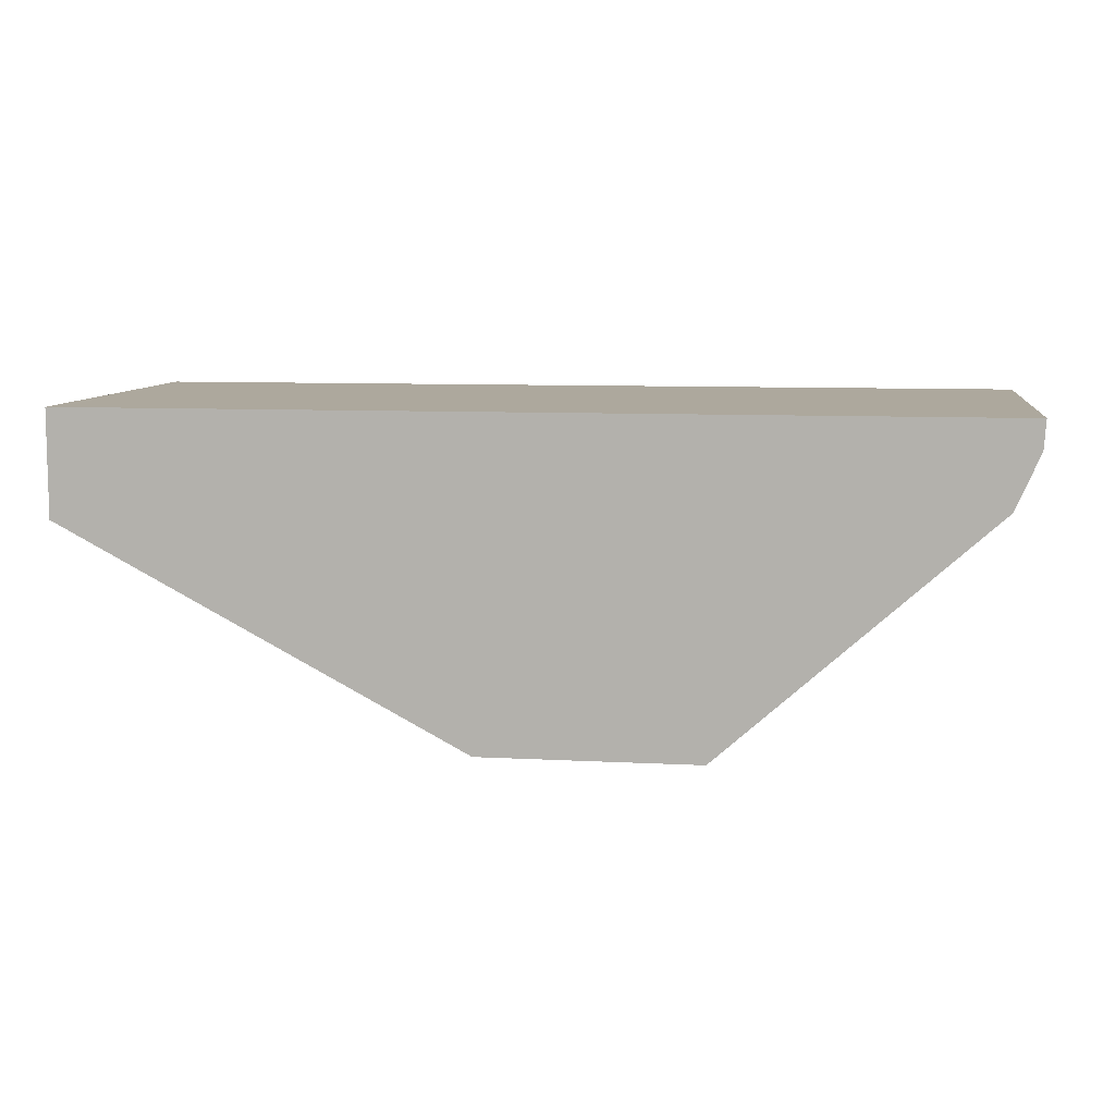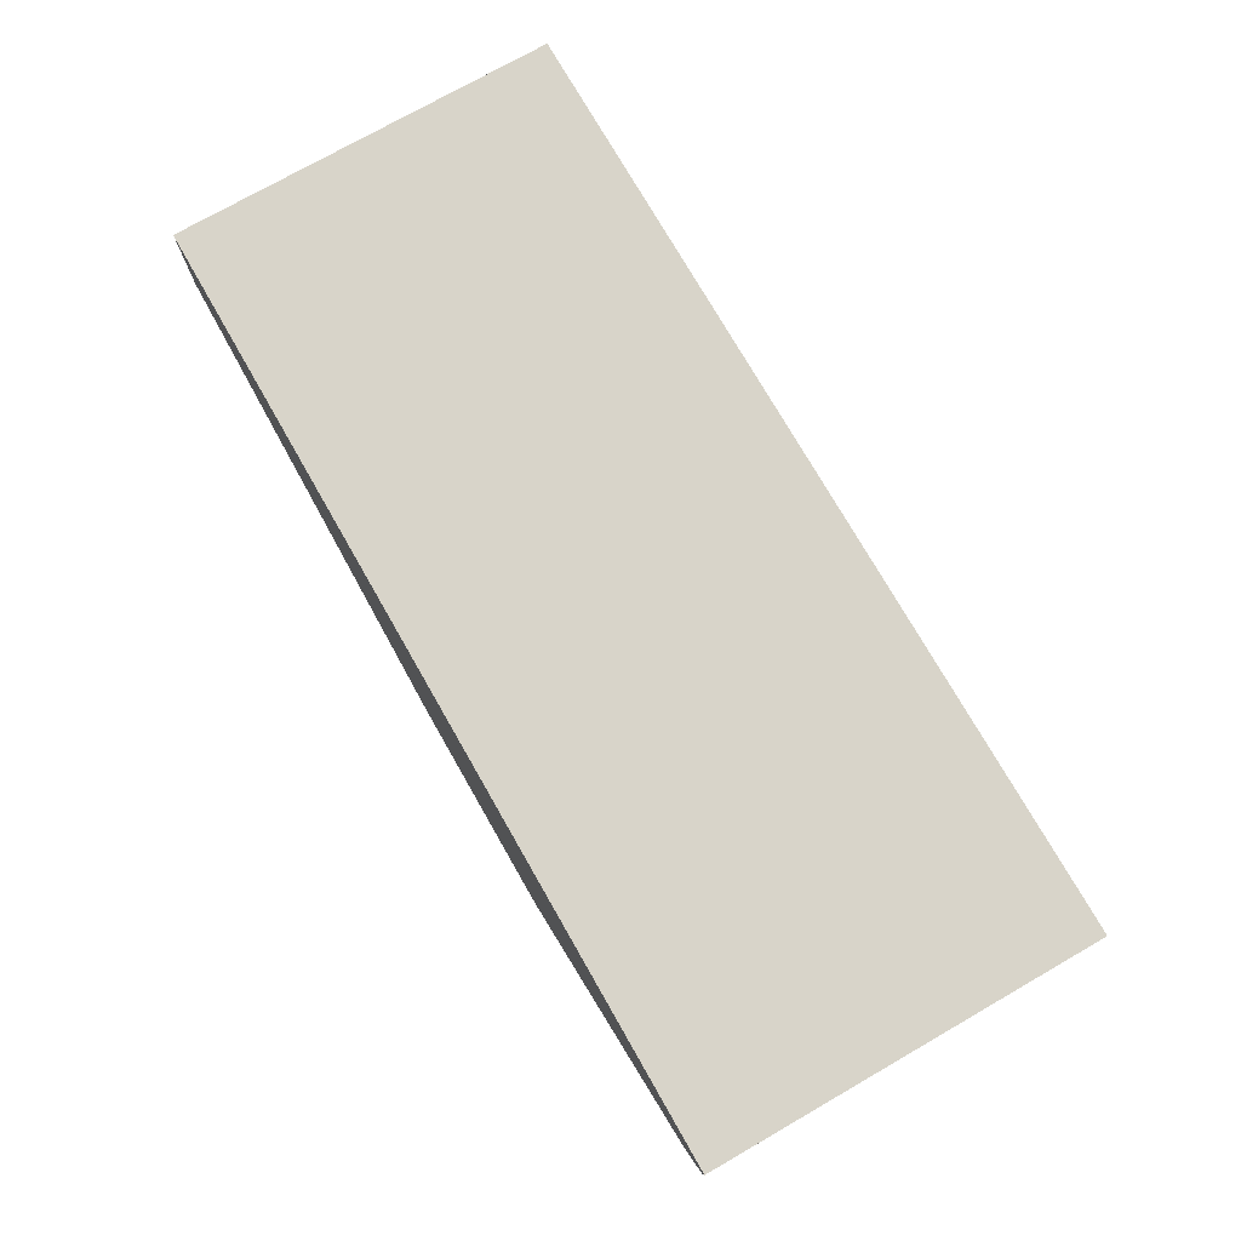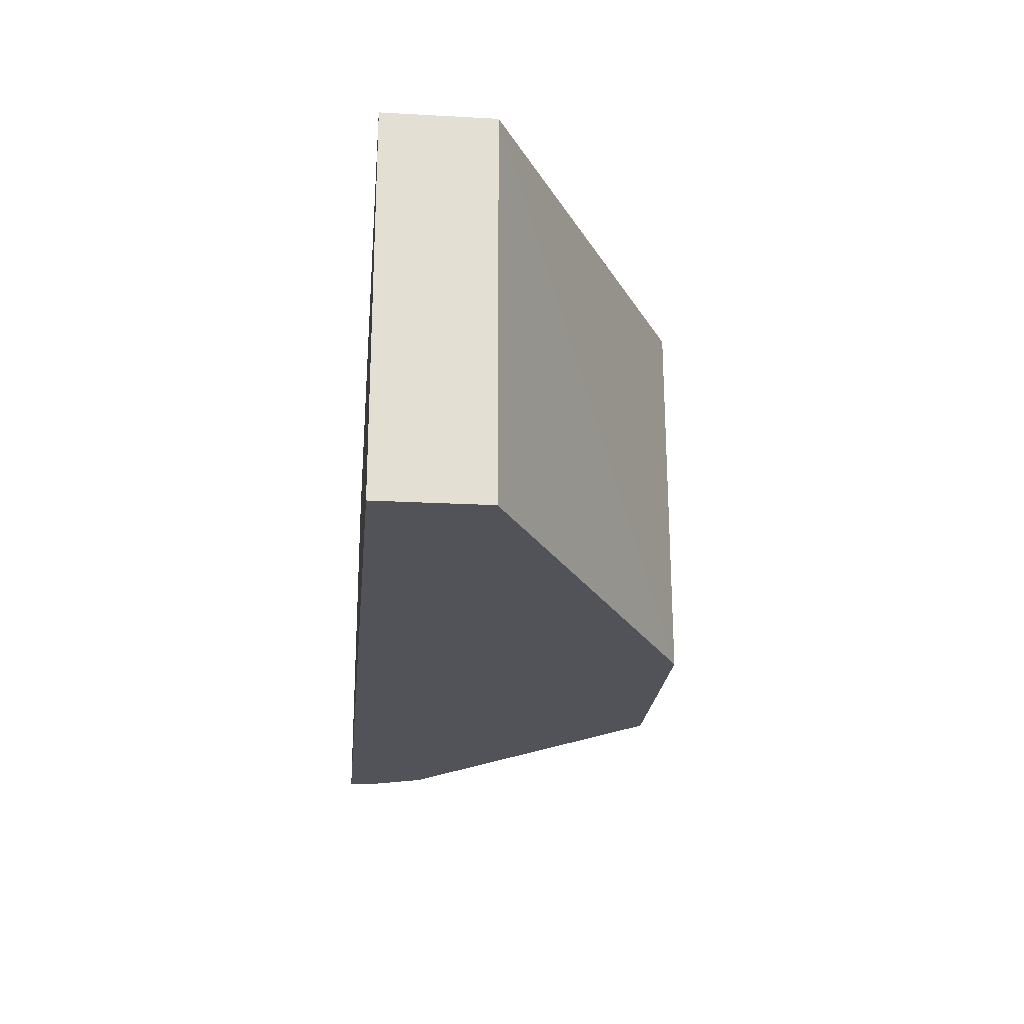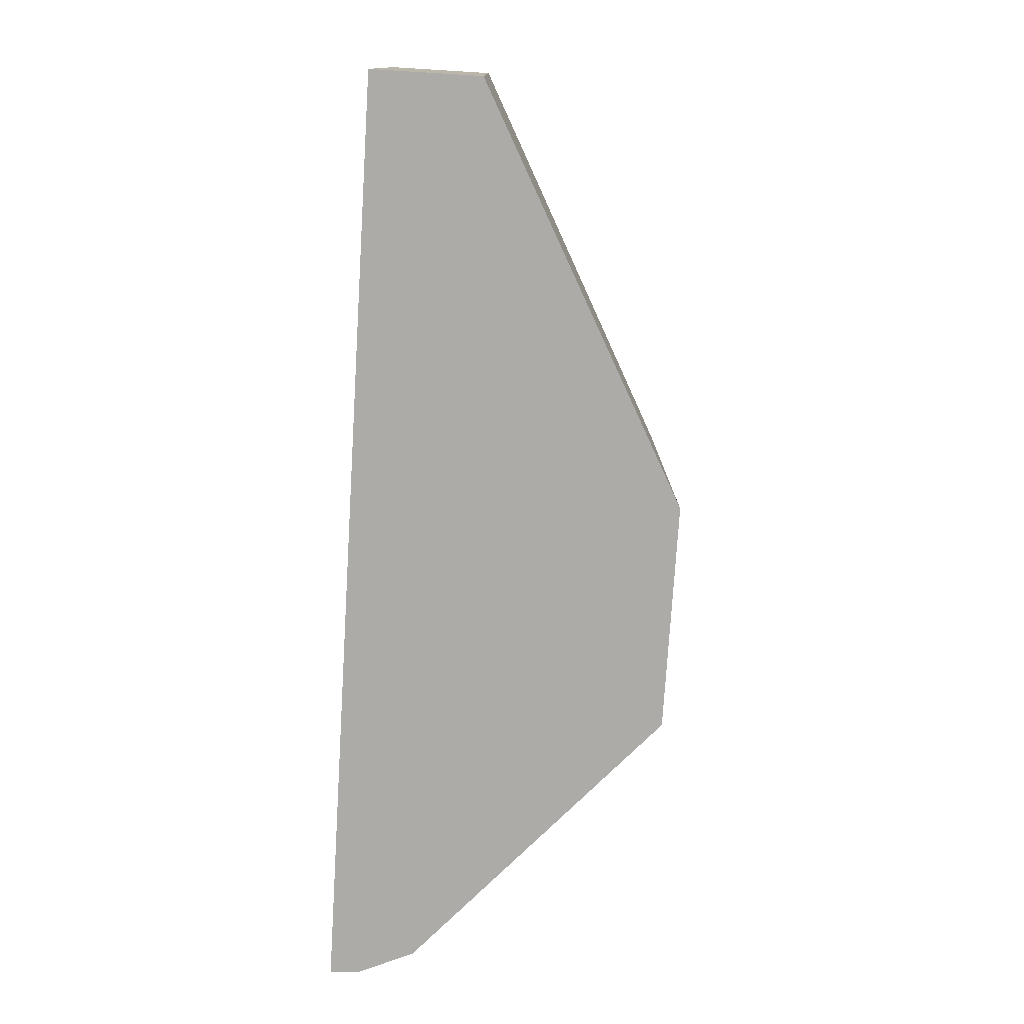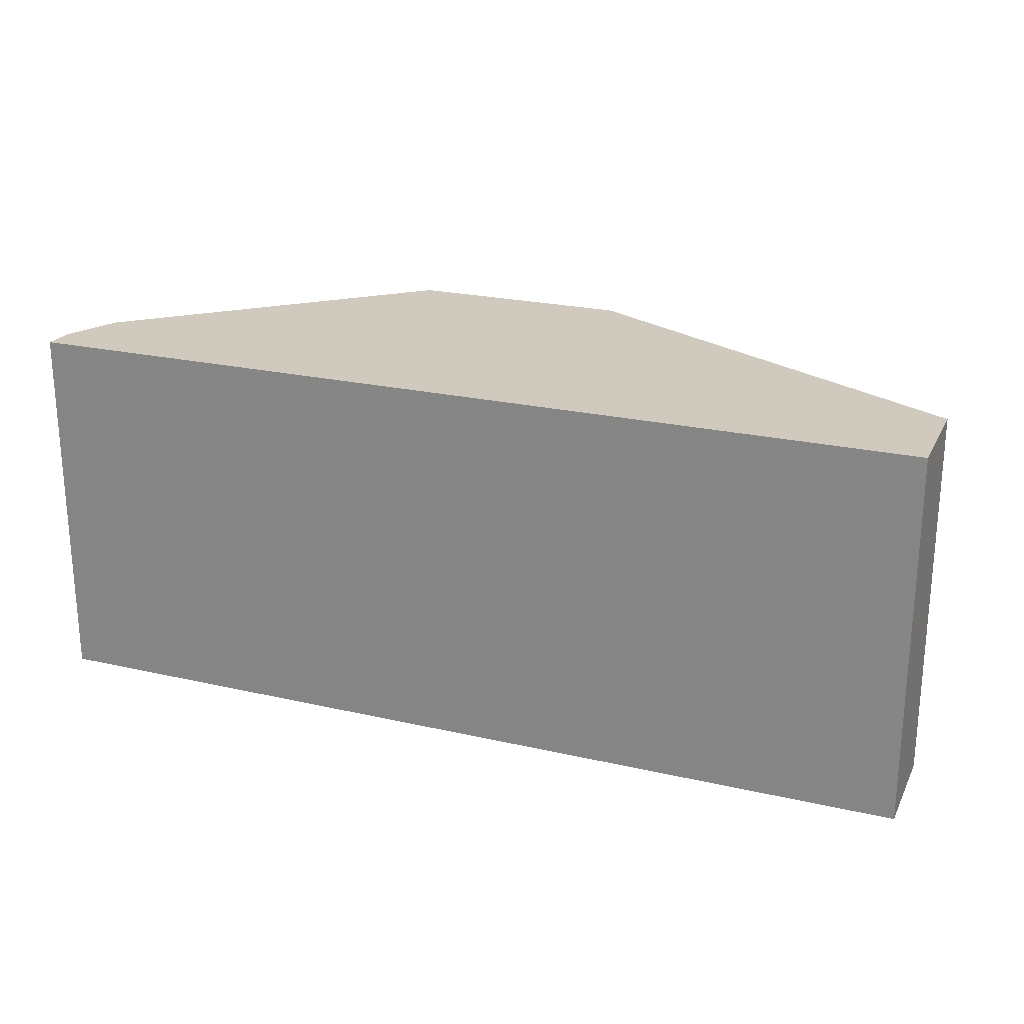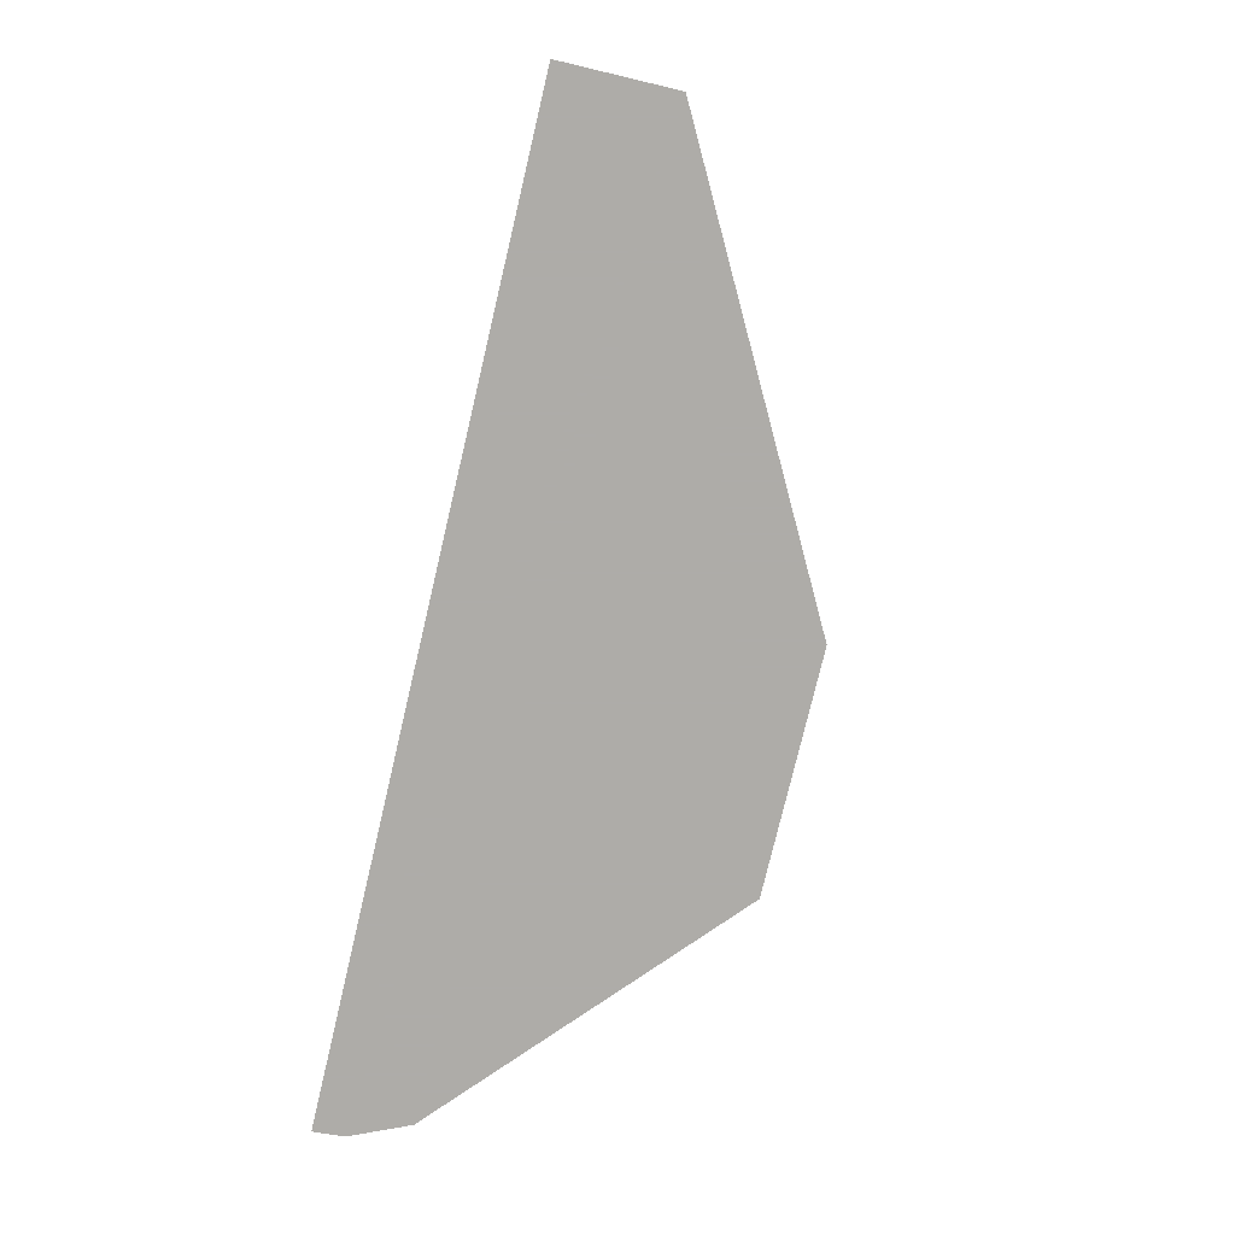
<metadata>
{"format":"obj","ext":"obj","renderer":"f3d","projection":"perspective","resolution":1024,"background":"white","views":[{"elev":8.7,"azim":8.1,"up":"+Y"},{"elev":75.0,"azim":60.2,"up":"+Y"},{"elev":-22.7,"azim":-95.3,"up":"+Z"},{"elev":-76.3,"azim":-93.5,"up":"+Z"},{"elev":23.1,"azim":-158.7,"up":"+Z"},{"elev":-77.0,"azim":-103.3,"up":"+Z"}]}
</metadata>
<code>
v -0.3371 0.08216 0.1994
v -0.3371 0.08216 0.3498
v -0.3371 0.1251 0.1994
v -0.1765 -0.004508 0.1994
v -0.3371 0.1251 0.3498
v -0.1745 -0.004508 0.3498
v -0.1698 0.01608 0.3498
v 0.03137 0.1251 0.1994
v -0.08631 -0.004508 0.1994
v 0.0314 0.1251 0.3498
v -0.1048 -0.004508 0.3498
v 0.03057 0.1134 0.1994
v 0.02076 0.09121 0.1994
v 0.02076 0.09121 0.3498
v -0.08635 -0.004508 0.2172
v 0.03057 0.1134 0.3498
v -0.08692 -0.004508 0.3498
v 0.02971 0.1114 0.3498
v -0.08674 -0.004508 0.3498
v -0.08653 -0.004508 0.2821
f 1 2 5
f 1 5 3
f 1 3 8
f 1 8 12
f 1 12 13
f 1 13 9
f 1 9 4
f 1 4 2
f 2 4 6
f 2 6 7
f 2 7 11
f 2 11 17
f 2 17 14
f 2 14 18
f 2 18 16
f 2 16 10
f 2 10 5
f 3 5 10
f 3 10 8
f 4 9 15
f 4 15 20
f 4 20 19
f 4 19 17
f 4 17 11
f 4 11 6
f 6 11 7
f 8 10 12
f 9 13 14
f 9 14 15
f 10 16 12
f 12 18 13
f 12 16 18
f 13 18 14
f 14 17 19
f 14 19 20
f 14 20 15

</code>
